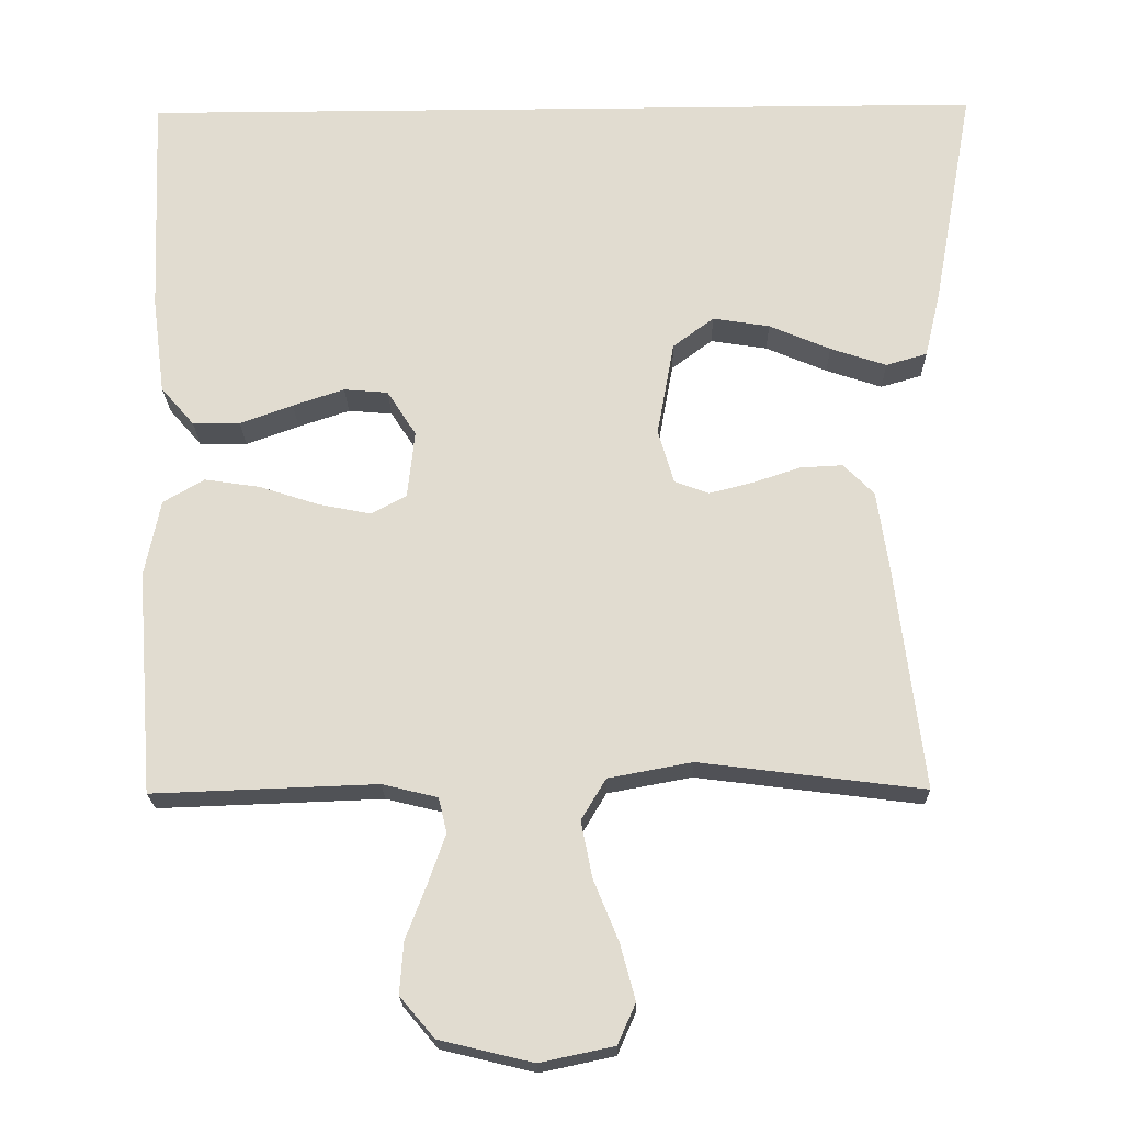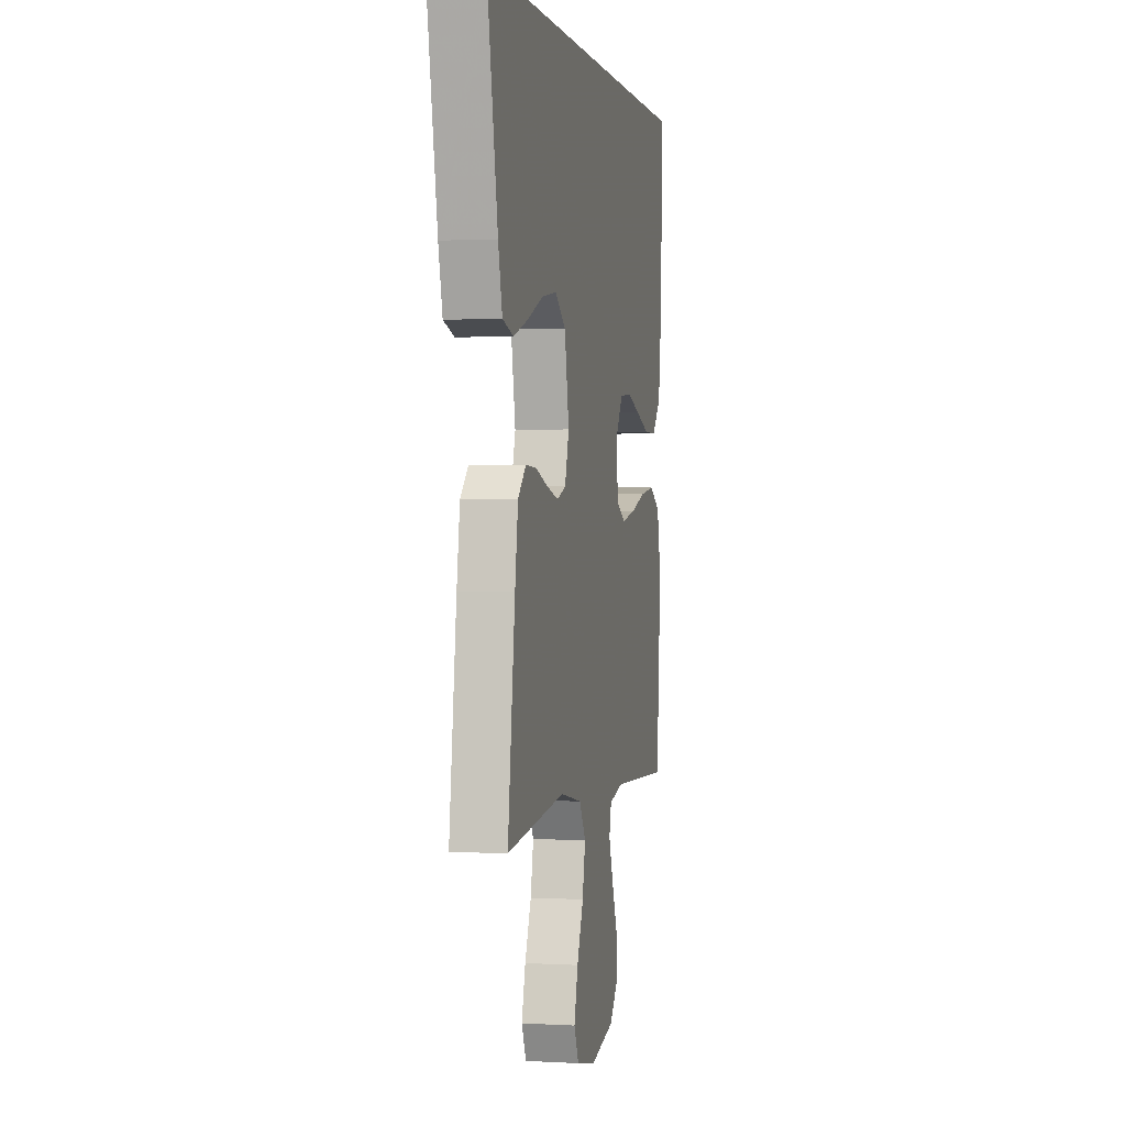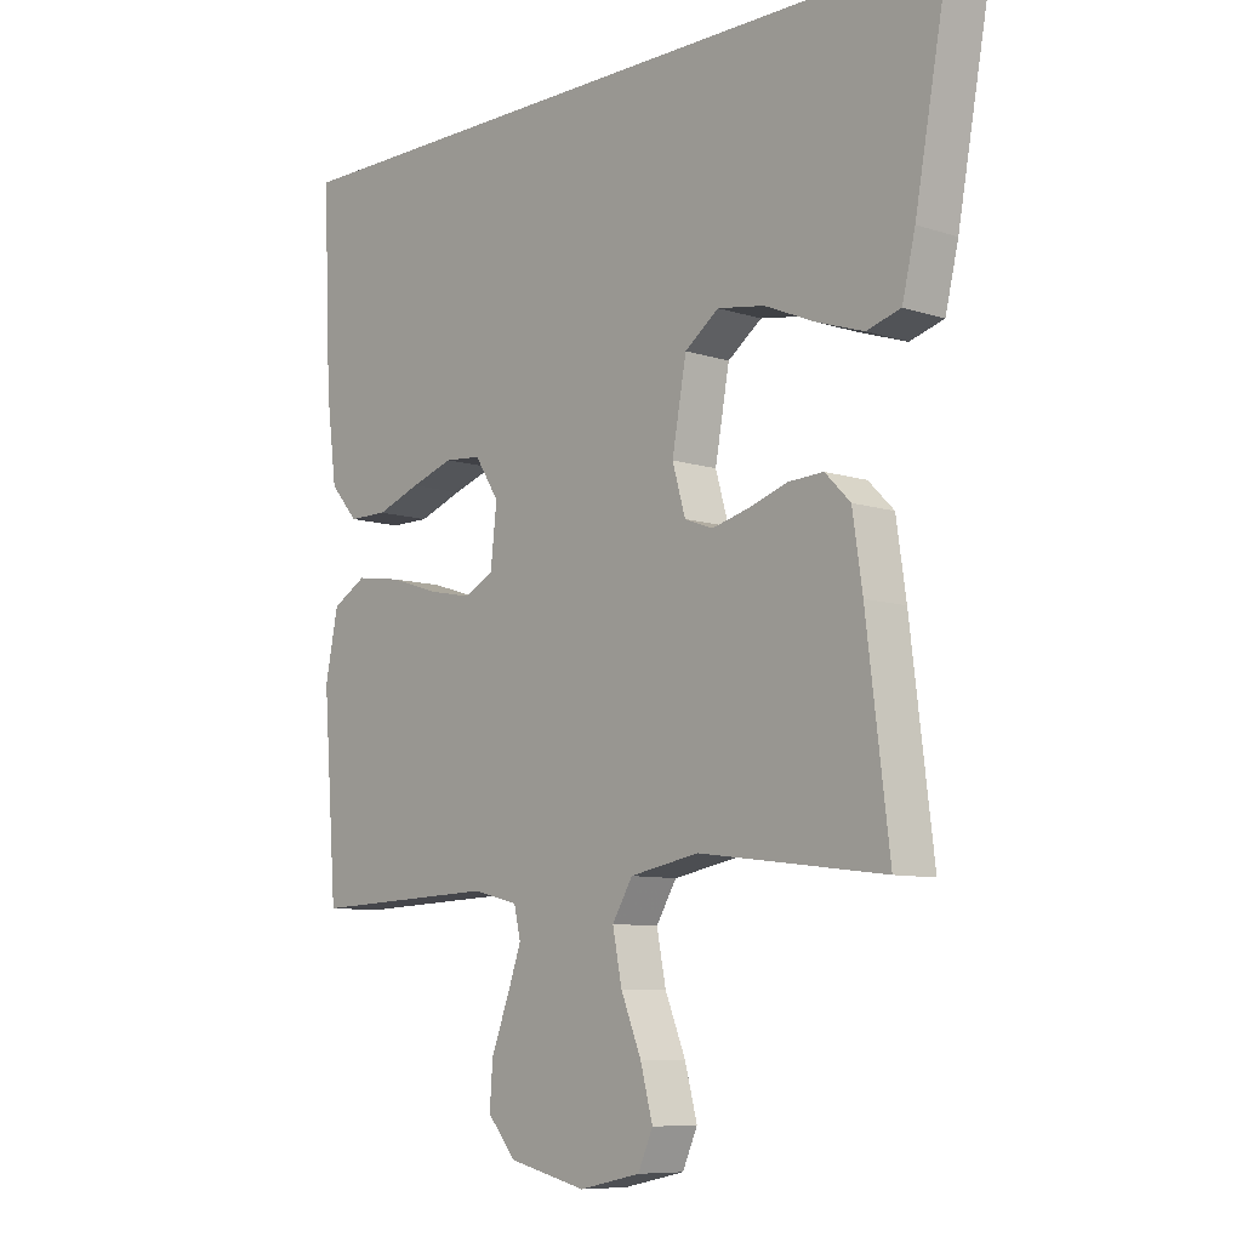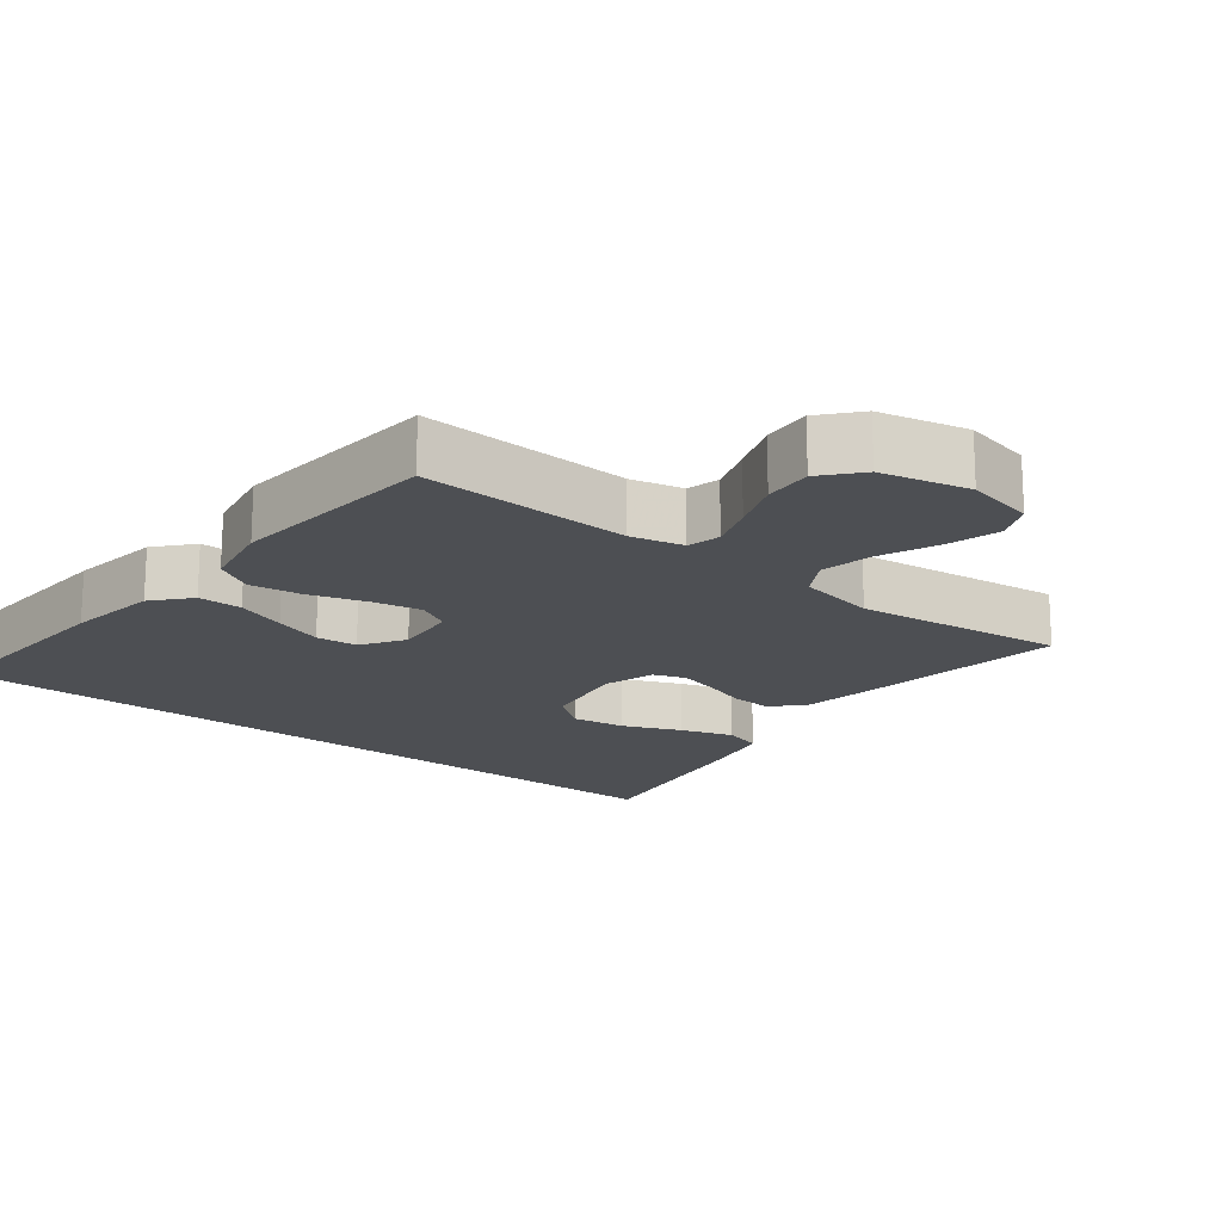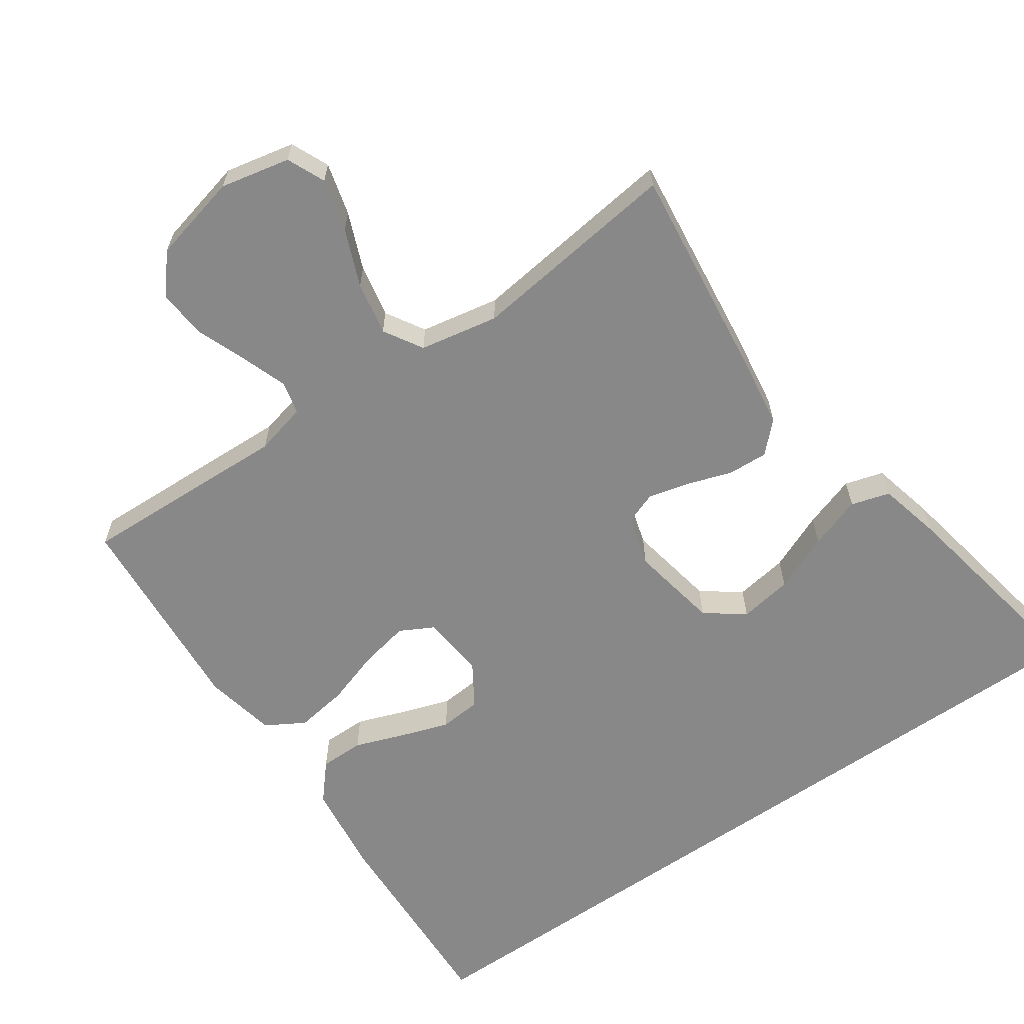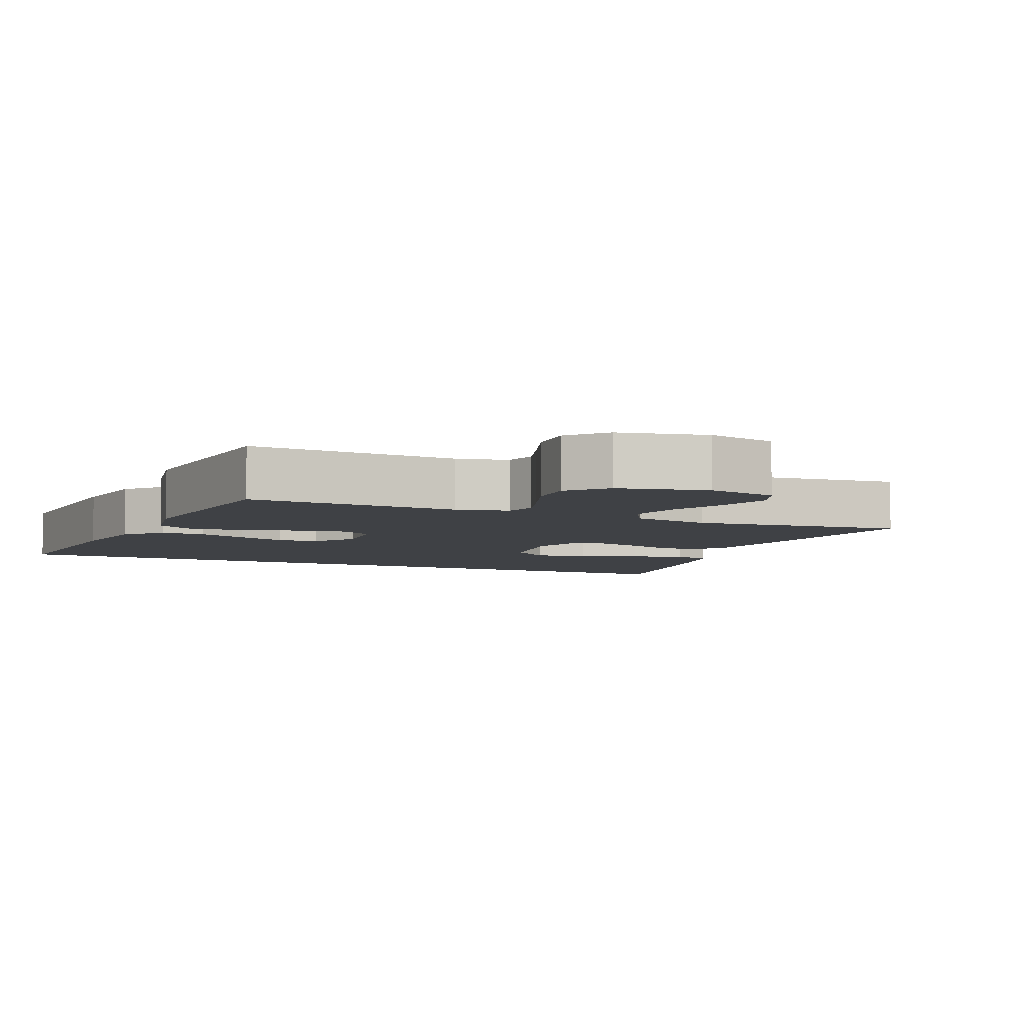
<metadata>
{"format":"obj","ext":"obj","renderer":"f3d","projection":"perspective","resolution":1024,"background":"white","views":[{"elev":-21.0,"azim":-178.9,"up":"+Z"},{"elev":0.8,"azim":-78.0,"up":"+Z"},{"elev":-8.5,"azim":-131.8,"up":"+Z"},{"elev":-17.7,"azim":141.3,"up":"+Y"},{"elev":-62.7,"azim":-145.2,"up":"+Y"},{"elev":-5.7,"azim":155.5,"up":"+Y"}]}
</metadata>
<code>
v 0.5 0.07 -0.5
v 0.2 0.07 -0.489
v 0.126 0.07 -0.507
v 0.115 0.07 -0.554
v 0.138 0.07 -0.619
v 0.166 0.07 -0.692
v 0.171 0.07 -0.761
v 0.125 0.07 -0.815
v 0 0.07 -0.845
v -0.099 0.07 -0.824
v -0.123 0.07 -0.77
v -0.103 0.07 -0.695
v -0.07 0.07 -0.614
v -0.055 0.07 -0.538
v -0.088 0.07 -0.483
v -0.2 0.07 -0.462
v -0.5 0.07 -0.5
v -0.463 0.07 -0.2
v -0.447 0.07 -0.092
v -0.406 0.07 -0.051
v -0.349 0.07 -0.054
v -0.286 0.07 -0.075
v -0.227 0.07 -0.09
v -0.181 0.07 -0.073
v -0.16 0.07 0
v -0.183 0.07 0.127
v -0.238 0.07 0.168
v -0.314 0.07 0.156
v -0.396 0.07 0.121
v -0.471 0.07 0.096
v -0.526 0.07 0.112
v -0.547 0.07 0.2
v -0.602 0.07 0.5
v 0.542 0.07 0.5
v 0.529 0.07 0.2
v 0.512 0.07 0.069
v 0.467 0.07 0.017
v 0.404 0.07 0.017
v 0.333 0.07 0.043
v 0.264 0.07 0.066
v 0.205 0.07 0.061
v 0.166 0.07 0
v 0.176 0.07 -0.091
v 0.223 0.07 -0.116
v 0.293 0.07 -0.102
v 0.373 0.07 -0.076
v 0.447 0.07 -0.065
v 0.502 0.07 -0.097
v 0.523 0.07 -0.2
v 0.5 0 -0.5
v 0.2 0 -0.489
v 0.126 0 -0.507
v 0.115 0 -0.554
v 0.138 0 -0.619
v 0.166 0 -0.692
v 0.171 0 -0.761
v 0.125 0 -0.815
v 0 0 -0.845
v -0.099 0 -0.824
v -0.123 0 -0.77
v -0.103 0 -0.695
v -0.07 0 -0.614
v -0.055 0 -0.538
v -0.088 0 -0.483
v -0.2 0 -0.462
v -0.5 0 -0.5
v -0.463 0 -0.2
v -0.447 0 -0.092
v -0.406 0 -0.051
v -0.349 0 -0.054
v -0.286 0 -0.075
v -0.227 0 -0.09
v -0.181 0 -0.073
v -0.16 0 0
v -0.183 0 0.127
v -0.238 0 0.168
v -0.314 0 0.156
v -0.396 0 0.121
v -0.471 0 0.096
v -0.526 0 0.112
v -0.547 0 0.2
v -0.602 0 0.5
v 0.542 0 0.5
v 0.529 0 0.2
v 0.512 0 0.069
v 0.467 0 0.017
v 0.404 0 0.017
v 0.333 0 0.043
v 0.264 0 0.066
v 0.205 0 0.061
v 0.166 0 0
v 0.176 0 -0.091
v 0.223 0 -0.116
v 0.293 0 -0.102
v 0.373 0 -0.076
v 0.447 0 -0.065
v 0.502 0 -0.097
v 0.523 0 -0.2
f 48 49 1 2
f 45 46 47 48
f 44 45 48 2
f 43 44 2 3
f 42 43 3 4
f 36 37 38 39
f 36 39 40
f 35 36 40
f 34 35 40 41
f 28 29 30 31
f 28 31 32 33
f 19 20 21 22
f 19 22 23
f 16 17 18 19
f 15 16 19 23
f 14 15 23 24
f 10 11 12 13
f 10 13 14
f 9 10 14
f 8 9 14
f 5 6 7 8
f 4 5 8 14
f 42 4 14 24
f 33 34 41
f 27 28 33
f 26 27 33 41
f 25 26 41 42
f 24 25 42
f 51 50 98 97
f 97 96 95 94
f 51 97 94 93
f 52 51 93 92
f 53 52 92 91
f 88 87 86 85
f 89 88 85
f 89 85 84
f 90 89 84 83
f 80 79 78 77
f 82 81 80 77
f 71 70 69 68
f 72 71 68
f 68 67 66 65
f 72 68 65 64
f 73 72 64 63
f 62 61 60 59
f 63 62 59
f 63 59 58
f 63 58 57
f 57 56 55 54
f 63 57 54 53
f 73 63 53 91
f 90 83 82
f 82 77 76
f 90 82 76 75
f 91 90 75 74
f 91 74 73
f 1 50 51 2
f 2 51 52 3
f 3 52 53 4
f 4 53 54 5
f 5 54 55 6
f 6 55 56 7
f 7 56 57 8
f 8 57 58 9
f 9 58 59 10
f 10 59 60 11
f 11 60 61 12
f 12 61 62 13
f 13 62 63 14
f 14 63 64 15
f 15 64 65 16
f 16 65 66 17
f 17 66 67 18
f 18 67 68 19
f 19 68 69 20
f 20 69 70 21
f 21 70 71 22
f 22 71 72 23
f 23 72 73 24
f 24 73 74 25
f 25 74 75 26
f 26 75 76 27
f 27 76 77 28
f 28 77 78 29
f 29 78 79 30
f 30 79 80 31
f 31 80 81 32
f 32 81 82 33
f 33 82 83 34
f 34 83 84 35
f 35 84 85 36
f 36 85 86 37
f 37 86 87 38
f 38 87 88 39
f 39 88 89 40
f 40 89 90 41
f 41 90 91 42
f 42 91 92 43
f 43 92 93 44
f 44 93 94 45
f 45 94 95 46
f 46 95 96 47
f 47 96 97 48
f 48 97 98 49
f 49 98 50 1

</code>
